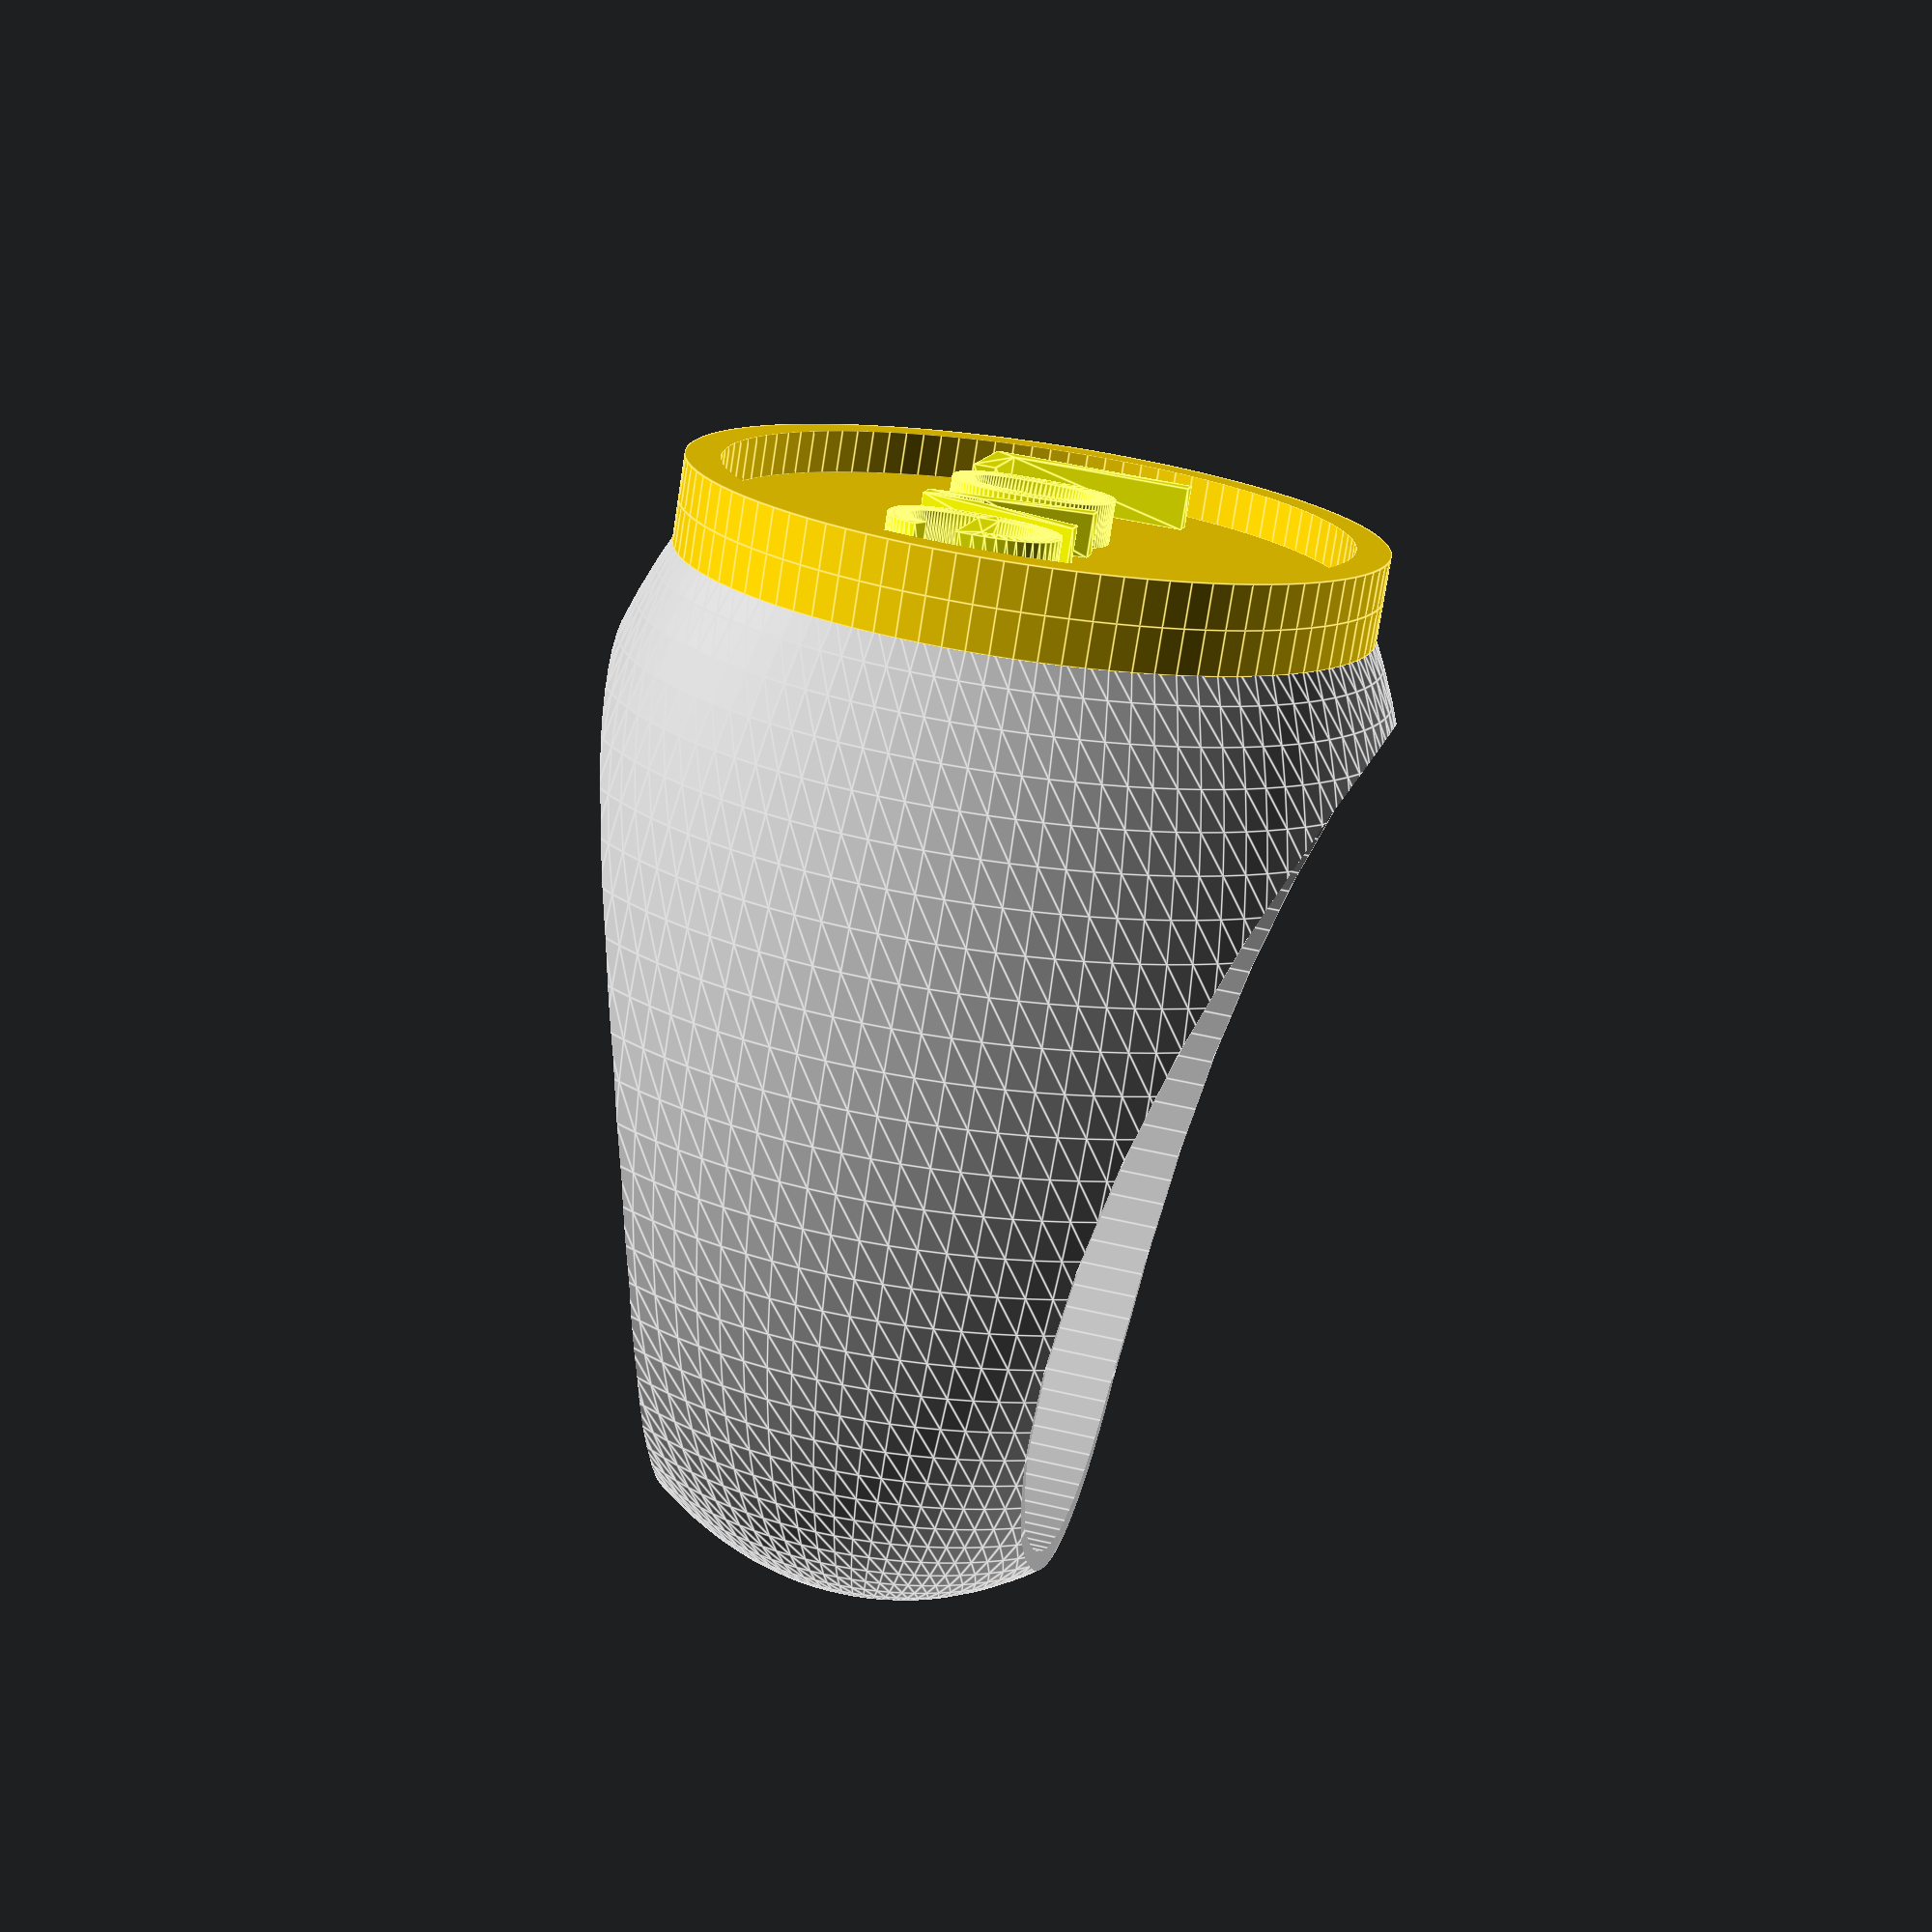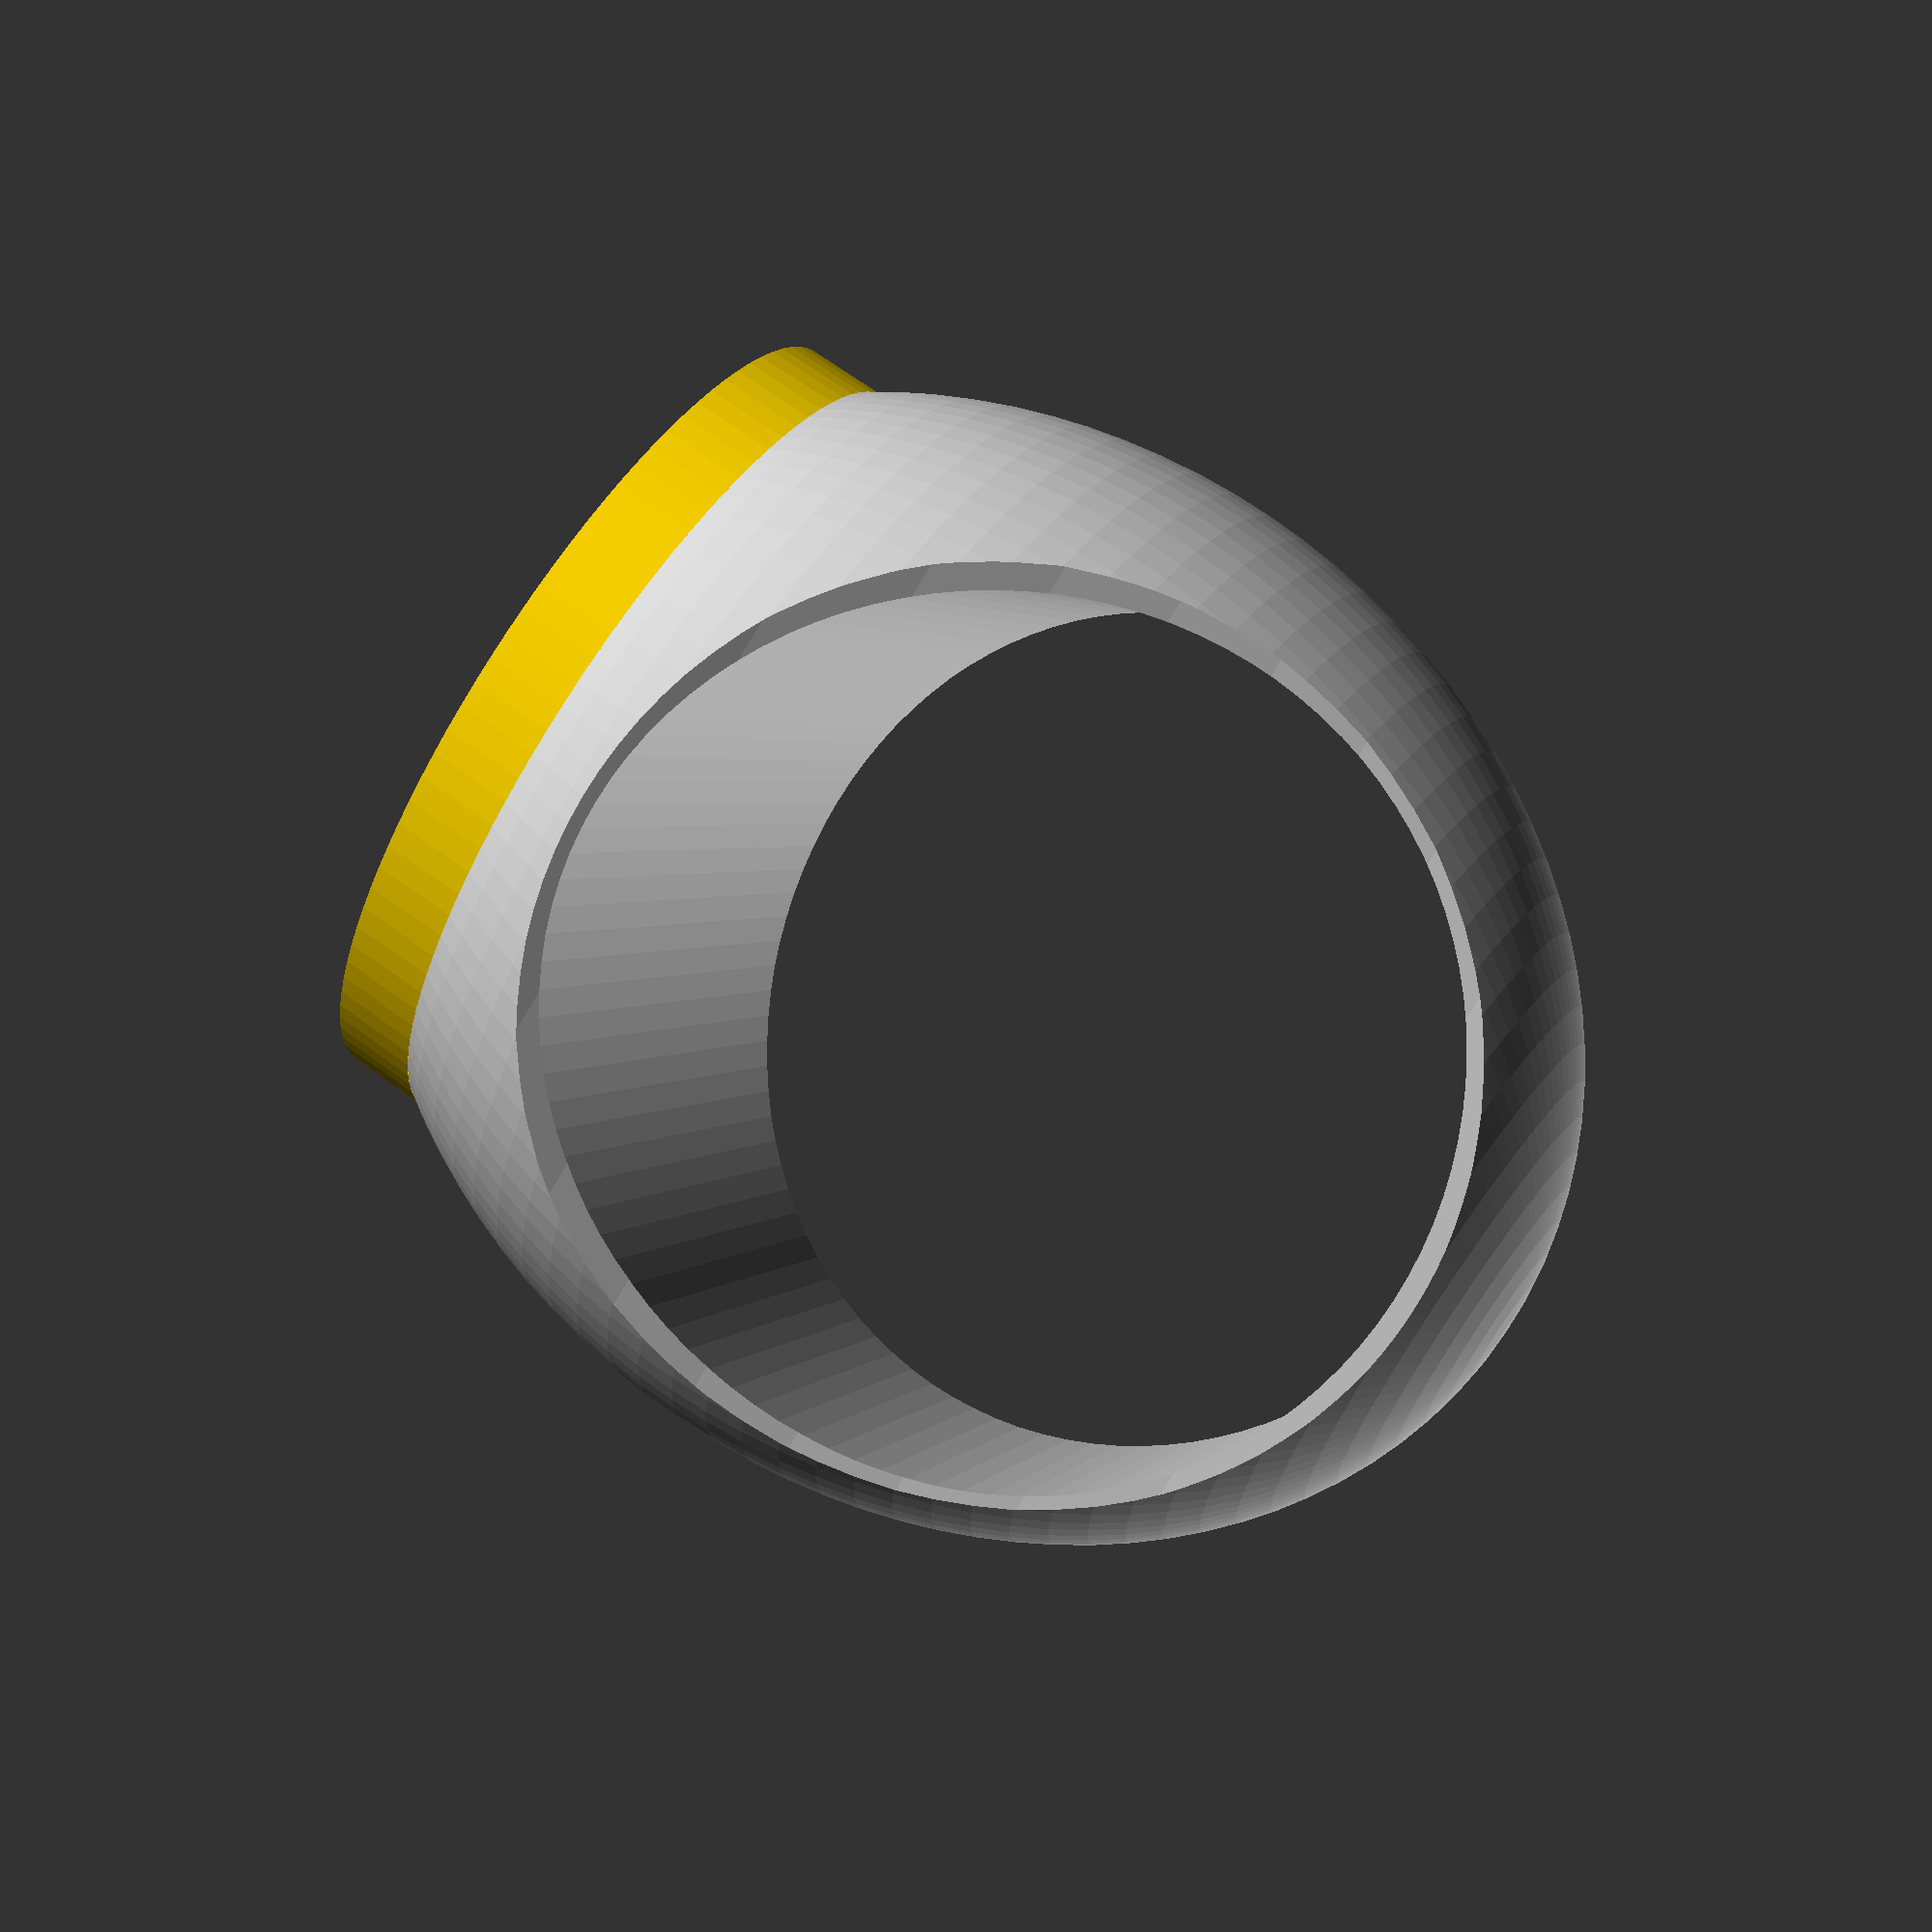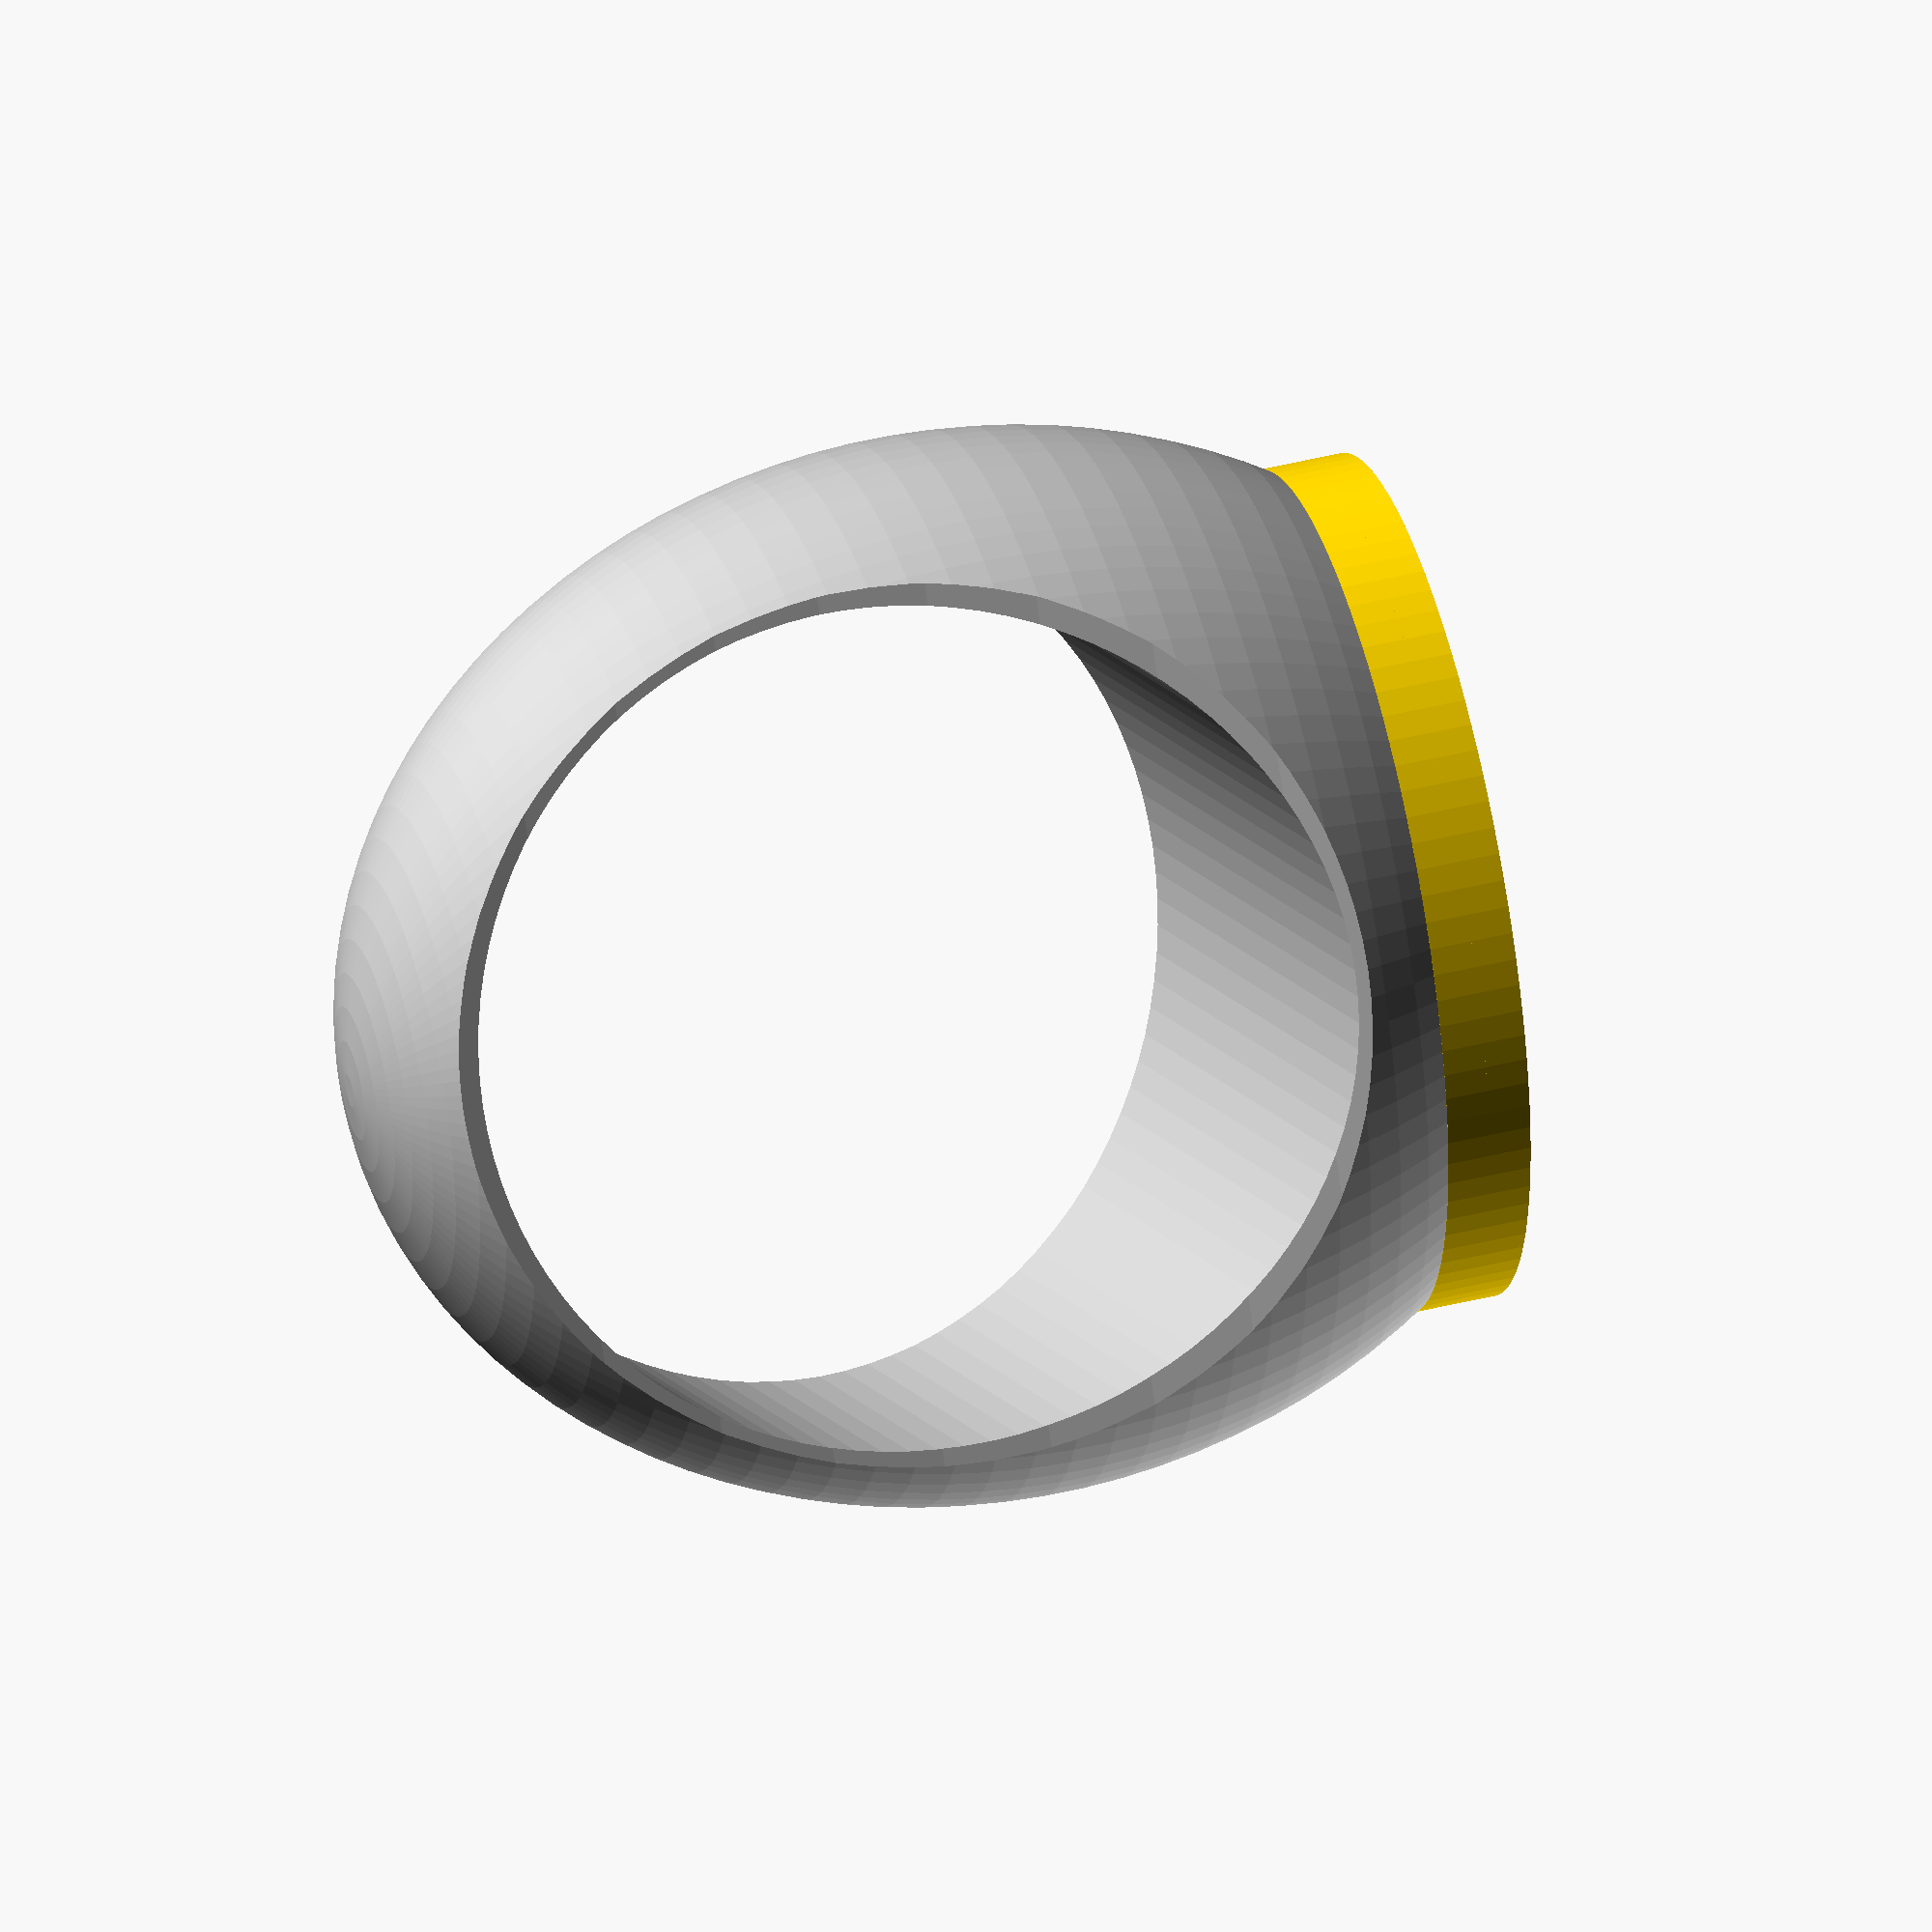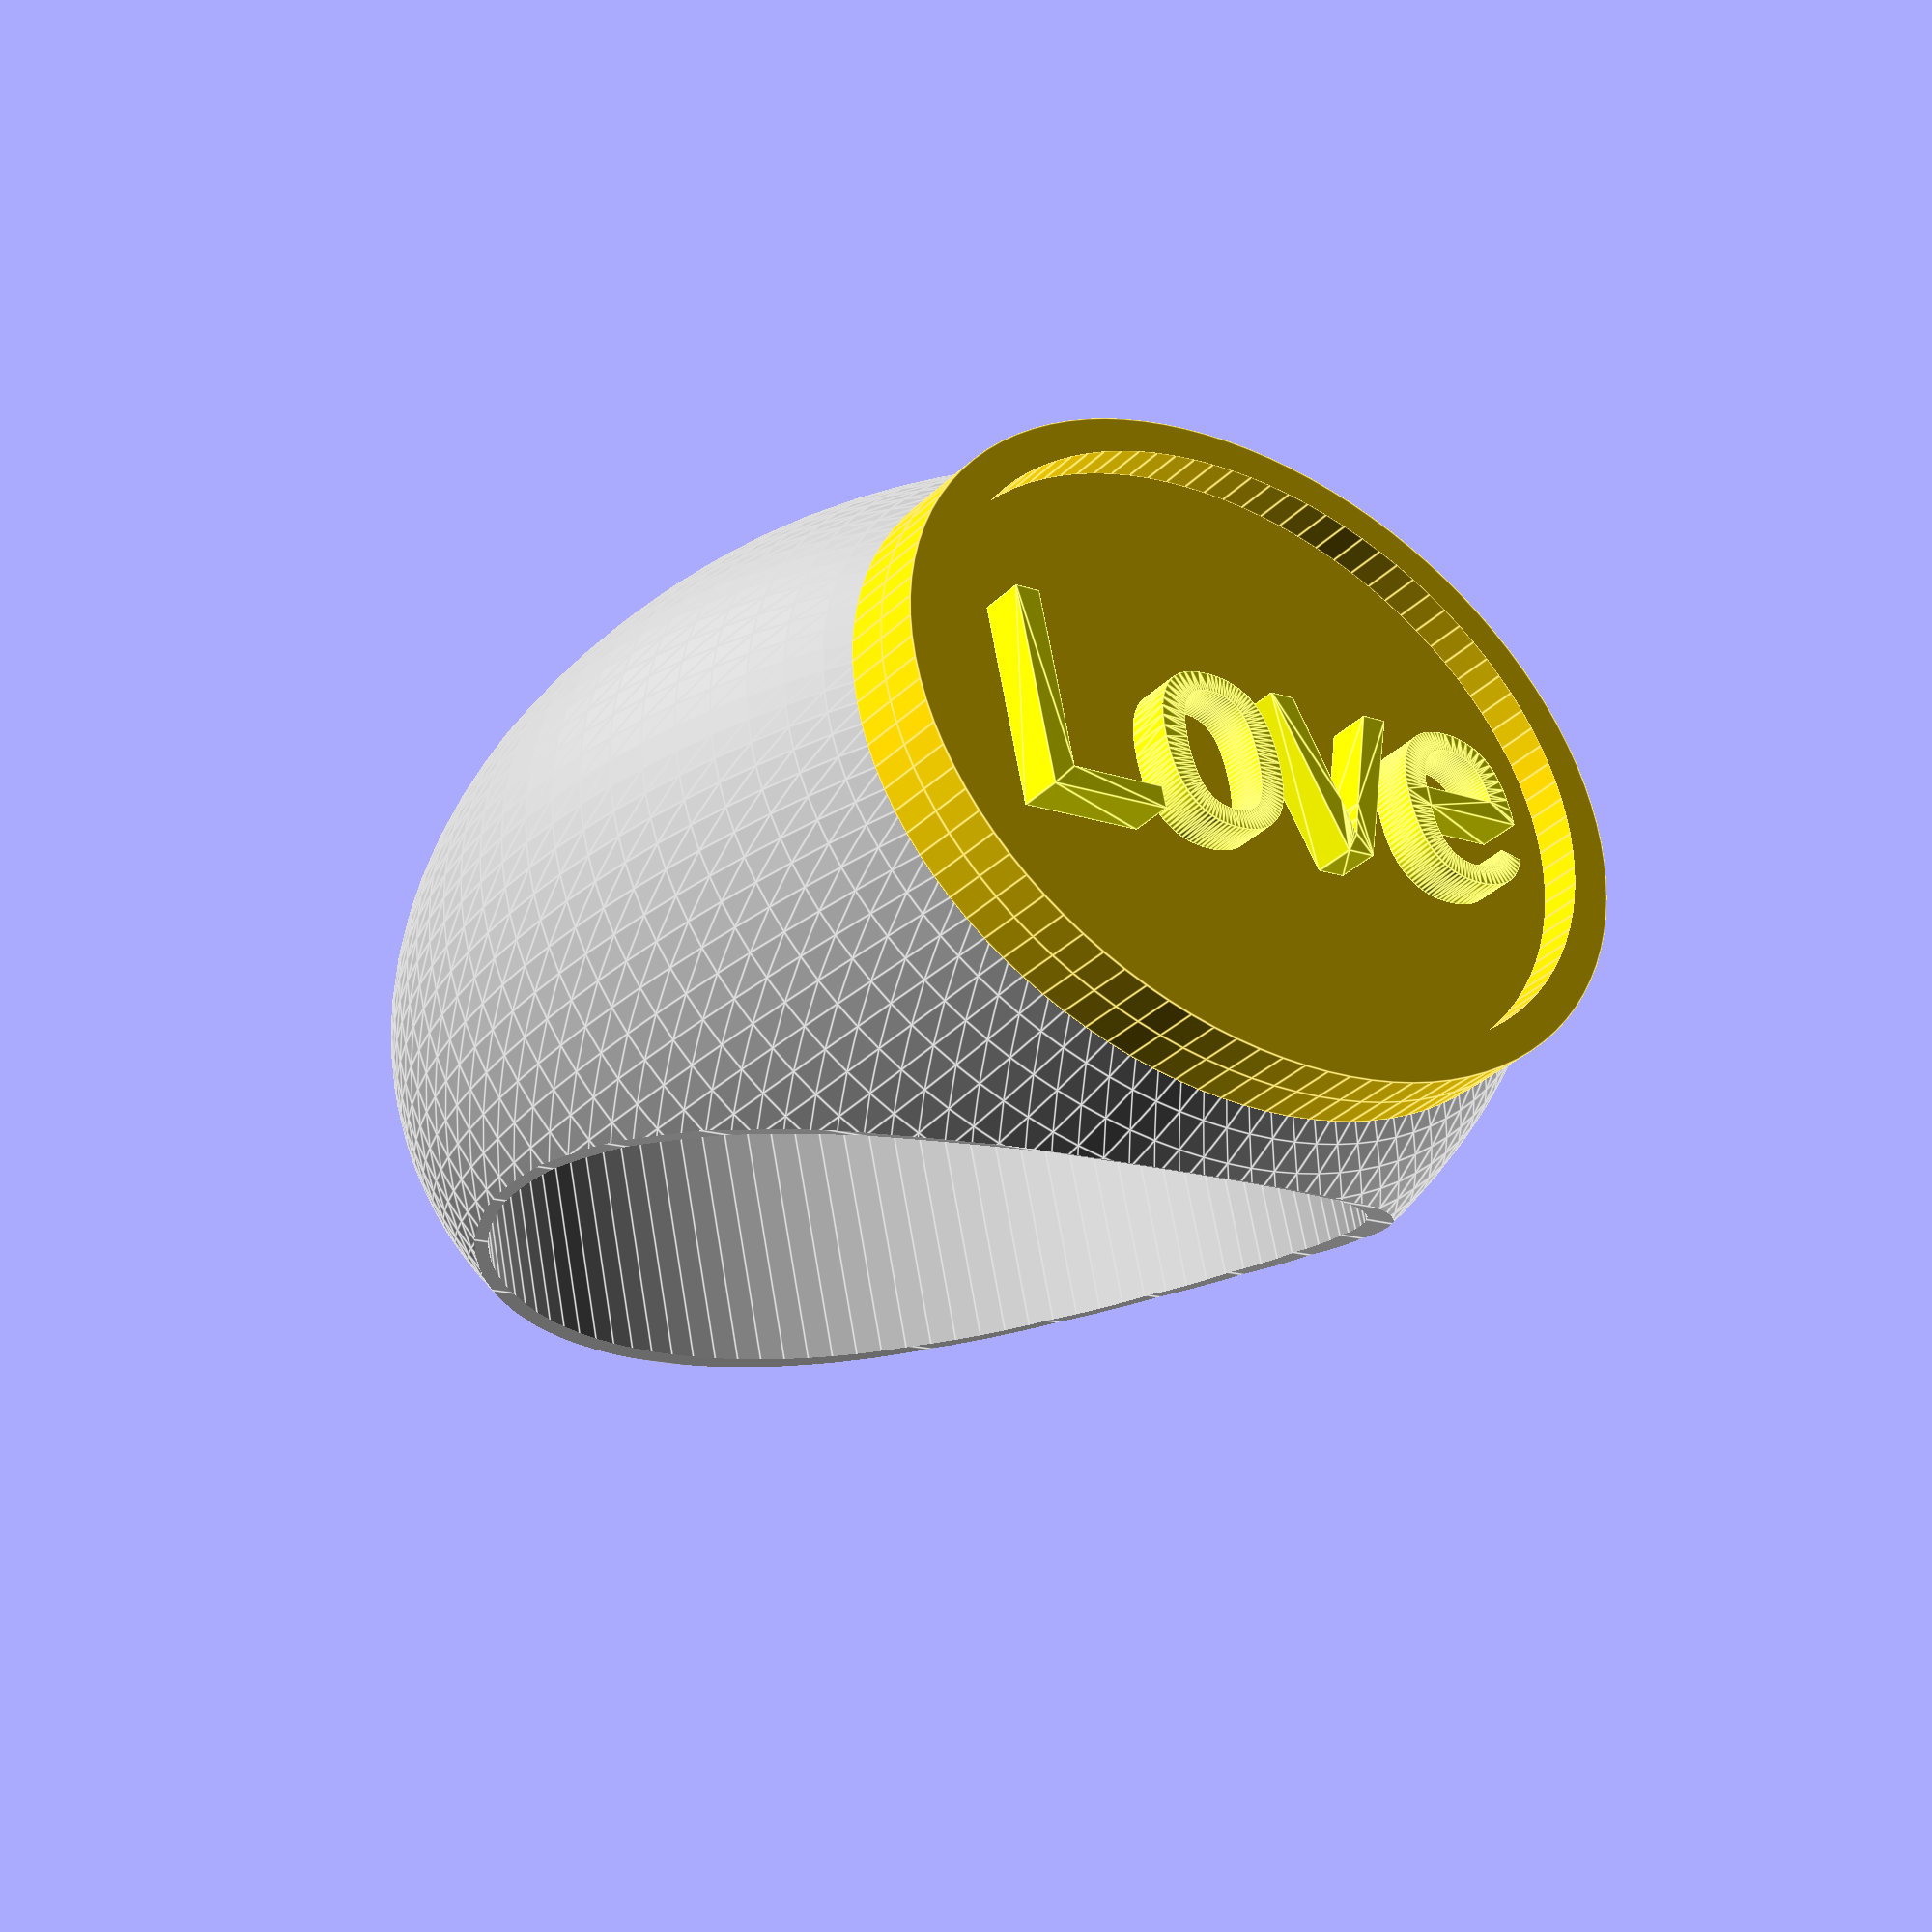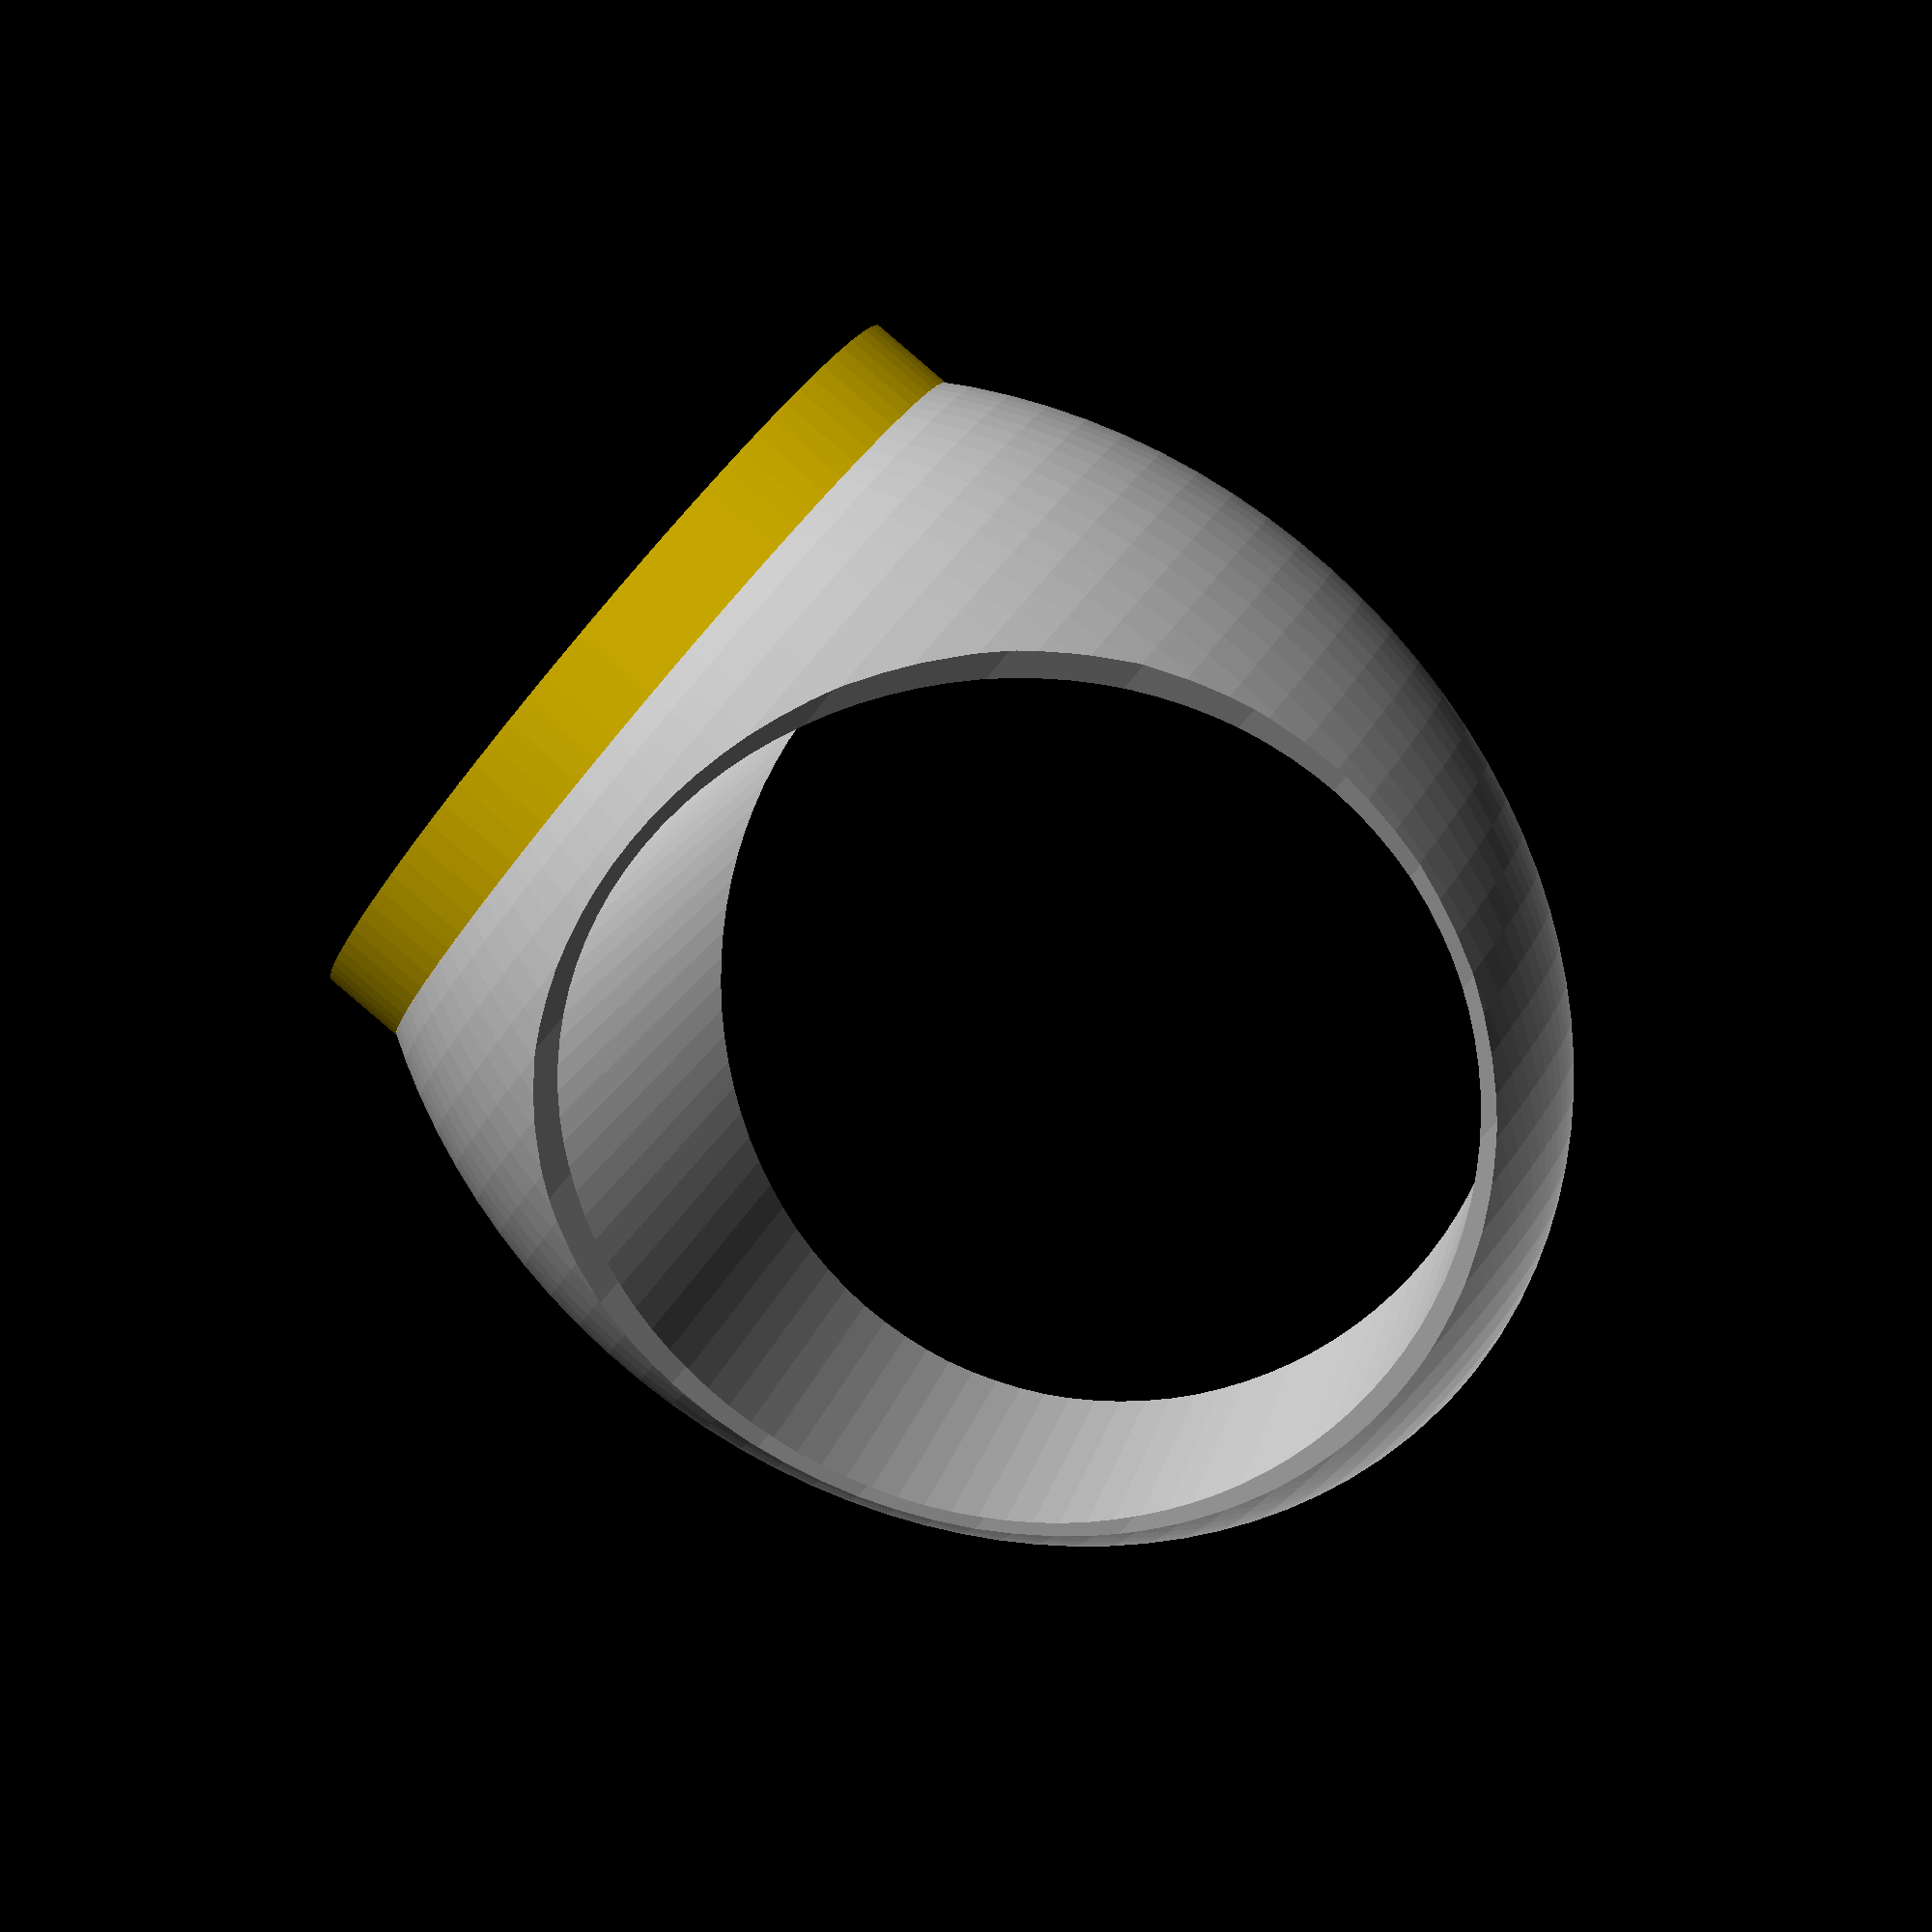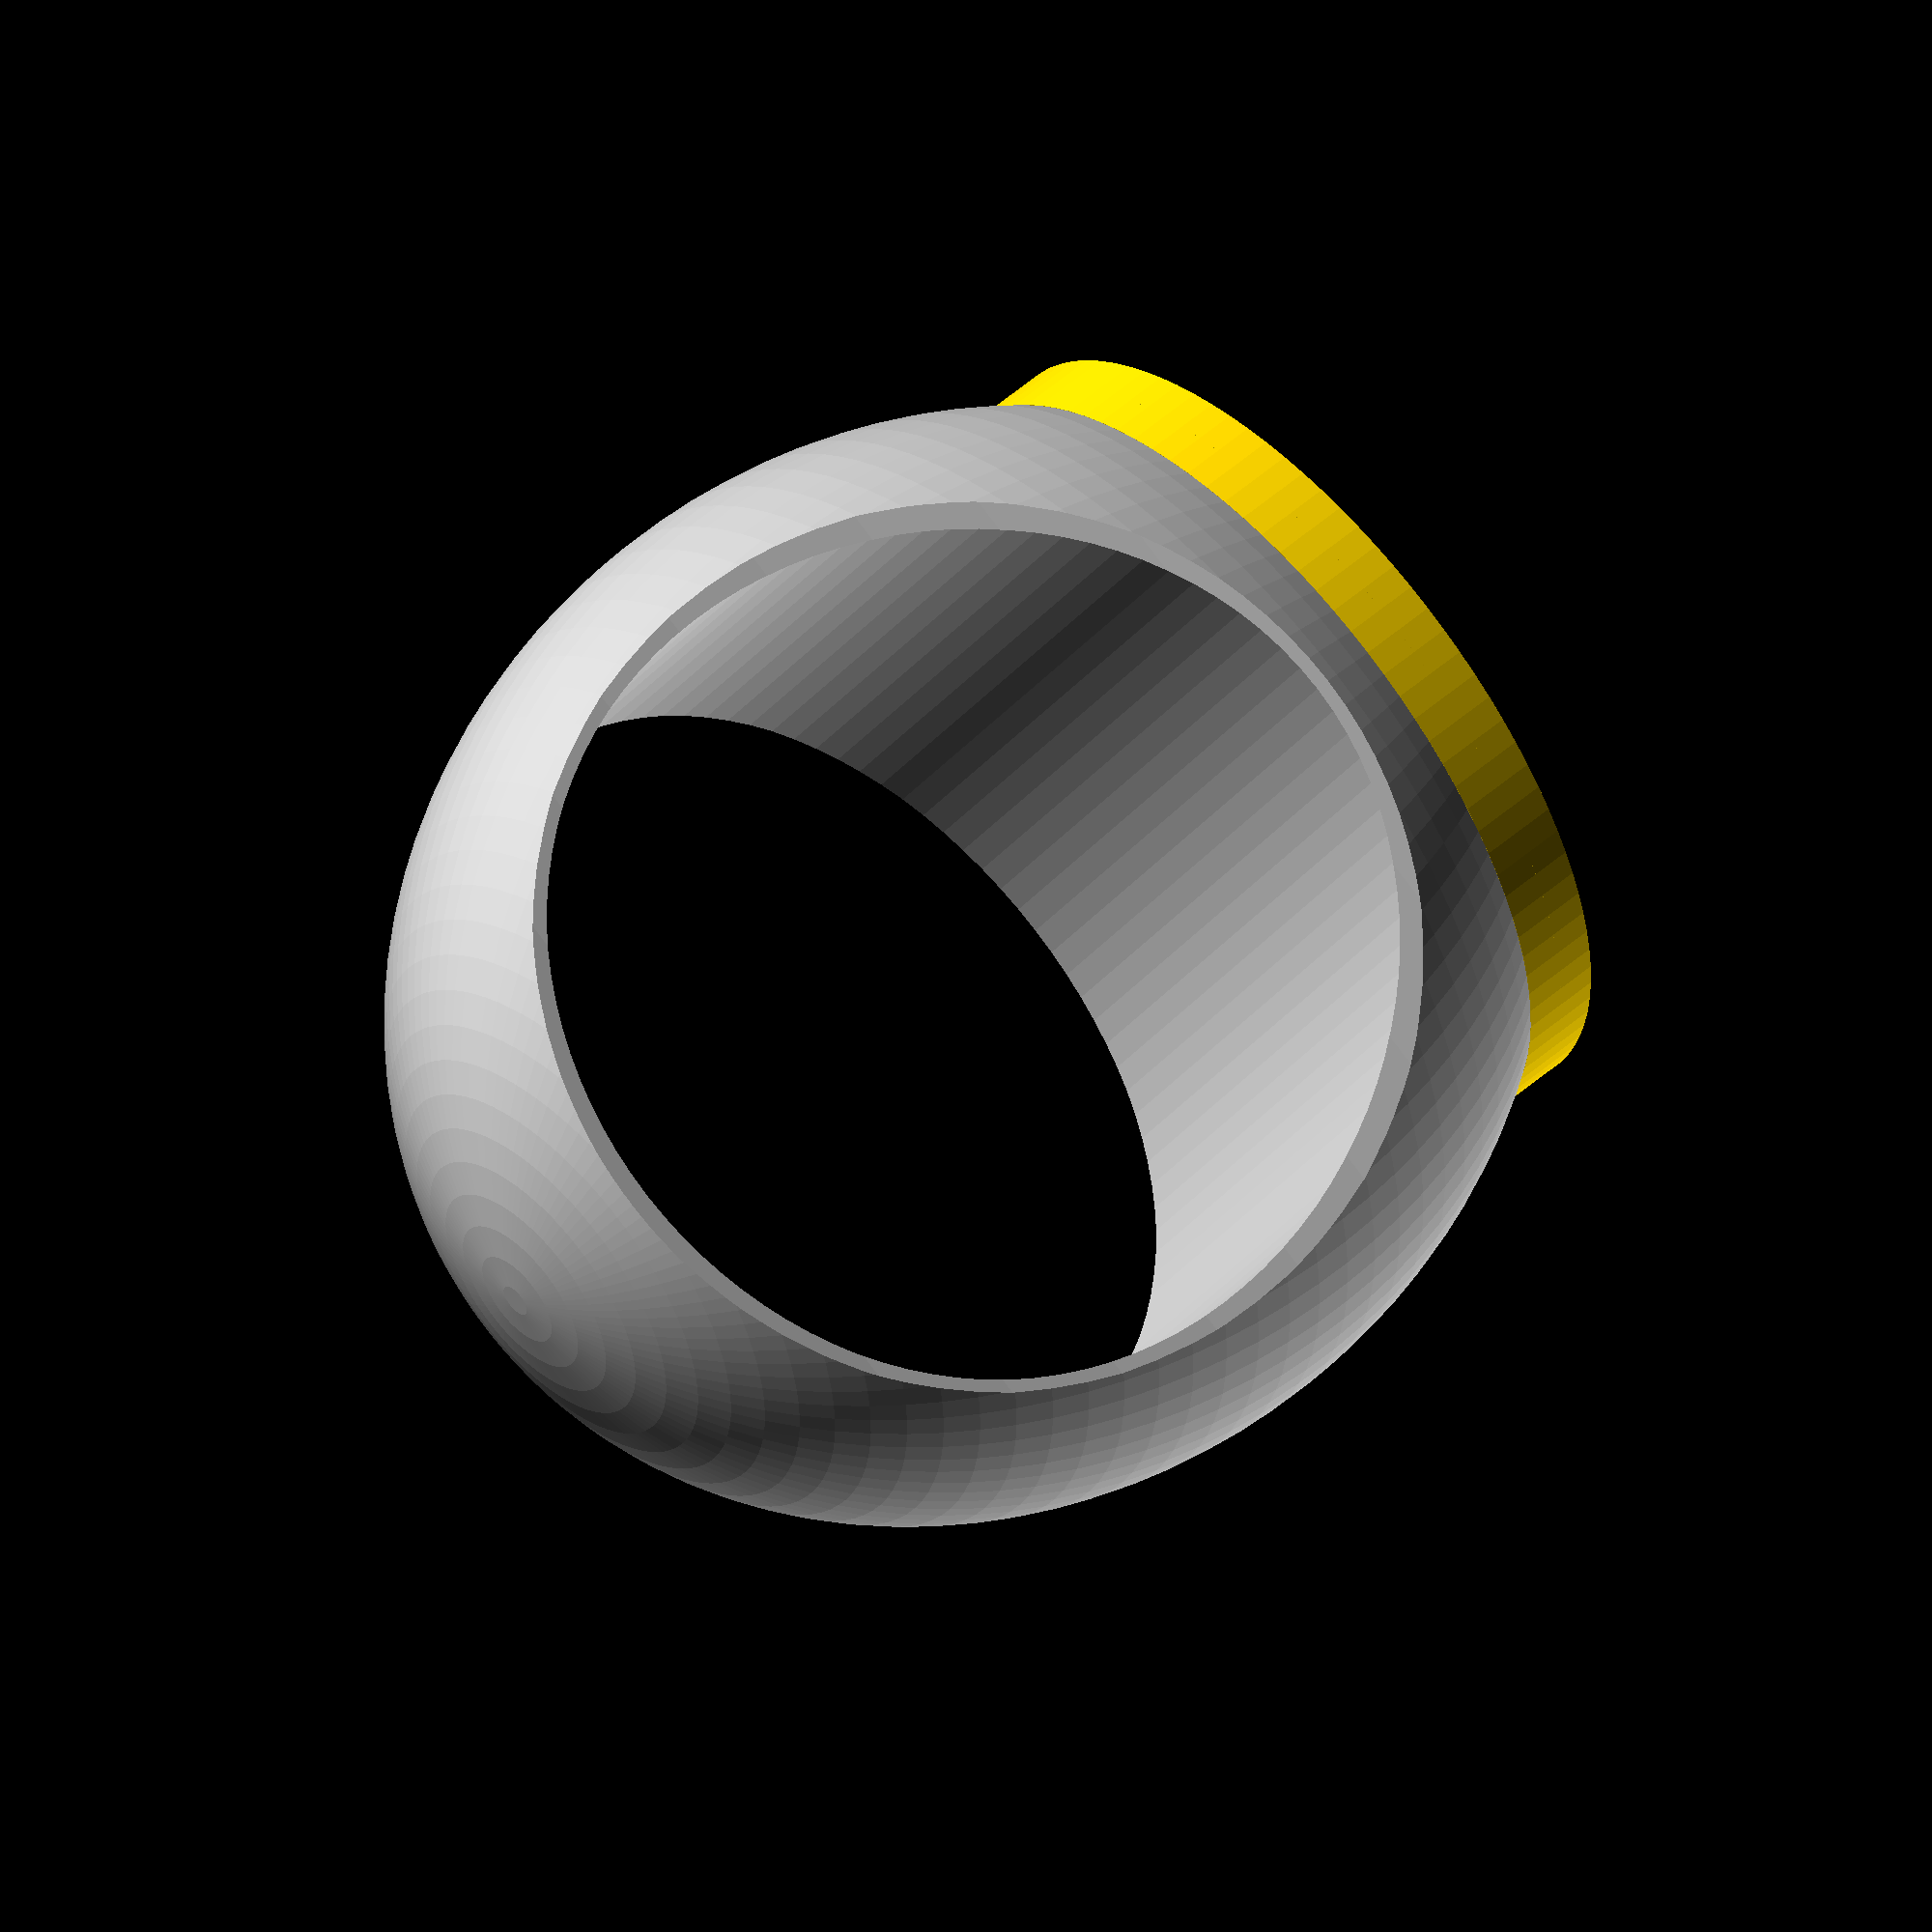
<openscad>
// part to generate
part="all"; // [all, signetRing, signetRingText]

// a base between the top of the ring and bottom of the text
base_height=1; // [0:0.1:10]
// border thickness around the text
border_size=1; // [-0.1:0.1:10]
// text height
text_height = 1; // [0.1:0.1:20]
// text on the top of the ring
ring_text = "Love";

// adjust text position on X
text_position_x = 0; // [-20:0.5:20]
// adjust text position on Y
text_position_y = 0; // [-20:0.5:20]
// adjust text position on Y
text_rotation = 0; // [0:1:180]

/* [Font details] */
// The generated text has an ascent (height above the baseline) of approximately the given value.
font_size=5; // [0:0.1:20]
// The name of the font that should be used. This can also include a style parameter
font_type = "Arial";
// The name of the font that should be used. This can also include a style parameter
font_style = ""; // [Regular, Bold, Italic, Bold Italic]
// The horizontal alignment for the text.
font_halign="center"; // [left, center, right]
// The vertical alignment for the text.
font_valign="center"; // [top, center, baseline, bottom]
// Factor to increase/decrease the character spacing. The default value of 1 results in the normal spacing for the font, giving a value greater than 1 causes the letters to be spaced further apart.
font_spacing=1; // [0:0.1:2]
// Direction of the text flow.
font_direction="ltr"; // [ltr:left-to-right, rtl:right-to-left, ttb:top-to-bottom, btt:bottom-to-top]
// The language of the text
font_language="en";
// The script of the text
font_script="latin";

/* [Animation] */
// rotating animation
animation_rotation = false;

/* [Resolution] */
// resolution/quality
$fn=100;

/* [Hidden] */
is_animated = animation_rotation;
$vpt = is_animated?[0, 0, 0]:[];
$vpr = is_animated?[60, 0, animation_rotation?(365 * $t):45]:[]; // animation rotate around the object
$vpd = is_animated?120:[];

font_params=[font_size, (font_style != "")?str(font_type, ":style=", font_style):font_type, font_halign, font_valign, font_spacing, font_direction, font_language, font_script];

if (part == "signetRing") {
    rotate([0,180,0])
        signetRing();
} else if (part == "signetRingText") {
    signetRingText(base_height, border_size, text_height, ring_text, text_position_x, text_position_y, text_rotation, font_params);
} else {
    signetRing();
    signetRingText(base_height, border_size, text_height, ring_text, text_position_x, text_position_y, text_rotation, font_params);
}


module signetRingText(base_height, border_size, text_height, ring_text, text_position_x, text_position_y, text_rotation, font_params) {
    color("yellow")
        translate([text_position_x, text_position_y, base_height])
            rotate([0,0,text_rotation])
                linear_extrude(text_height + 0.001)
                    text_ml(ring_text, font_params);
    color("gold") {
        scale([1, 0.8, 1]) {
            translate([0, 0, base_height])
                tube(d = 20, h = text_height, thickness = border_size*2);
            cylinder(d = 20, h = base_height);
        }
    }
}

module signetRing() {
    color("silver") {
        difference() {
            translate([0, 0, -9])
                scale([1, 0.8, 1.2])
                    sphere(d = 25);

            translate([0, 0, -12])
                rotate([90, 0, 0])
                    cylinder(d = 20, h = 50, center = true);

            translate([0, 0, 12])
                cube(24, center = true);

            translate([0, -44.3, -20])
                rotate([90, 0, 90])
                    cylinder(d = 80, h = 50, center = true);
            translate([0, 44.3, -20])
                rotate([90, 0, 90])
                    cylinder(d = 80, h = 50, center = true);
        }
    }
}

module tube(d, h, thickness) {
    epsi=0.01;
    difference() {
        cylinder(d = d, h = h);
        translate([0,0,-epsi])
            cylinder(d = d-thickness, h = h+2*epsi);
    }
}

module text_ml(text, font_params) {
echo(font_params);
    multiLine(split_str(text, "\n"), font_params);
}

module multiLine(lines, font_params) {
    size = font_params[0];
    for (i = [0 : len(lines)-1])
        translate([0 , -i * (size + 2), 0 ])
            text(text = lines[i],
                size = font_params[0],
                font = font_params[1],
                halign = font_params[2],
                valign = font_params[3],
                spacing = font_params[4],
                direction = font_params[5],
                language = font_params[6],
                script = font_params[7]);
}

/*
* split_str.scad
*
* @copyright Justin Lin, 2017
* @license https://opensource.org/licenses/lgpl-3.0.html
*
* @see https://openhome.cc/eGossip/OpenSCAD/lib3x-split_str.html
*
**/

function sub_str(t, begin, end) =
let(
    ed = is_undef(end) ? len(t) : end,
    cum = [
        for(i = begin, s = t[i], is_continue = i < ed;
        is_continue;
        i = i + 1, is_continue = i < ed, s = is_continue ? str(s, t[i]) : undef) s
        ]
)
cum[len(cum) - 1];

function _split_t_by(idxs, t) =
let(leng = len(idxs))
    [sub_str(t, 0, idxs[0]), each [for(i = 0; i < leng; i = i + 1) sub_str(t, idxs[i] + 1, idxs[i + 1])]];

function _split_str_impl(t, delimiter) =
    len(search(delimiter, t)) == 0 ?
        [t] : _split_t_by(search(delimiter, t, 0)[0], t);

function split_str(t, delimiter) = _split_str_impl(t, delimiter);


</openscad>
<views>
elev=76.3 azim=101.1 roll=351.1 proj=p view=edges
elev=291.7 azim=208.5 roll=126.1 proj=p view=wireframe
elev=141.2 azim=117.5 roll=287.9 proj=o view=wireframe
elev=213.3 azim=167.9 roll=217.6 proj=p view=edges
elev=89.2 azim=196.9 roll=49.5 proj=p view=wireframe
elev=314.0 azim=328.1 roll=224.1 proj=o view=wireframe
</views>
